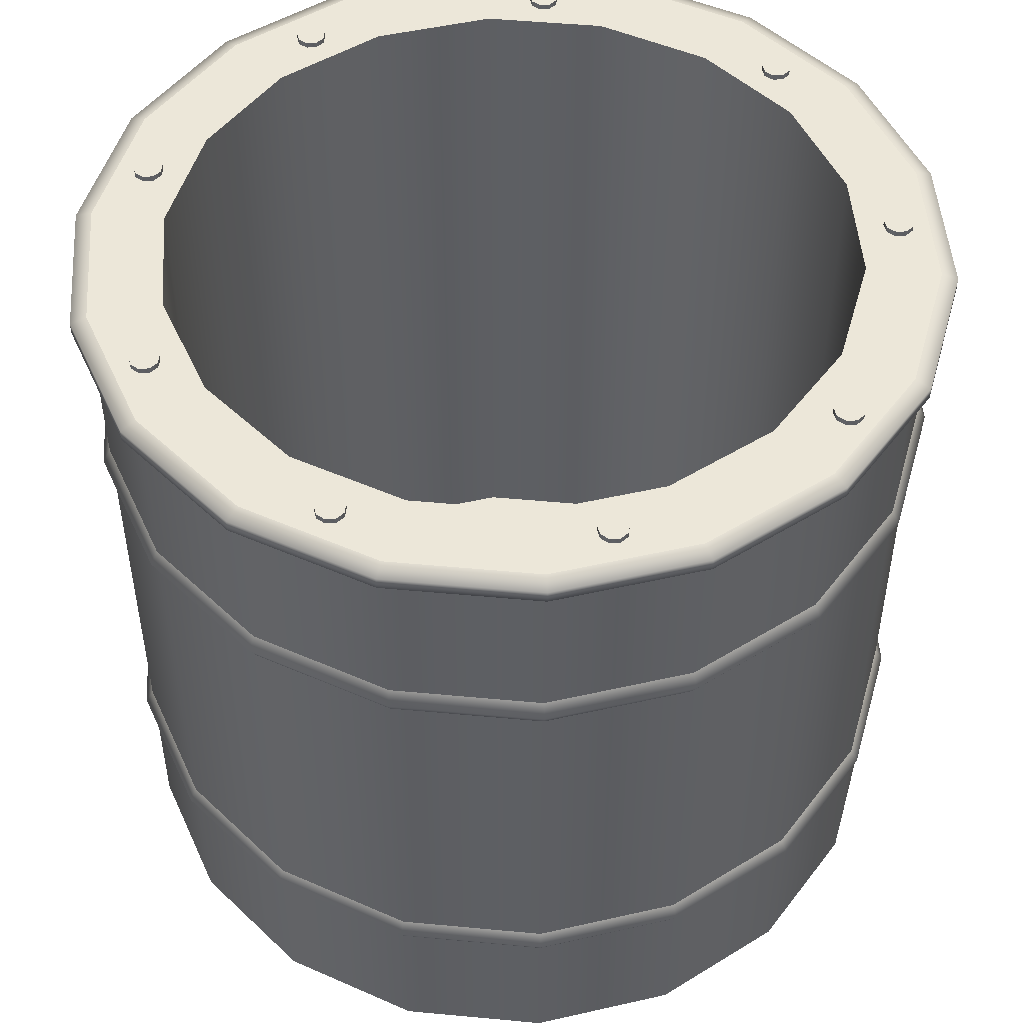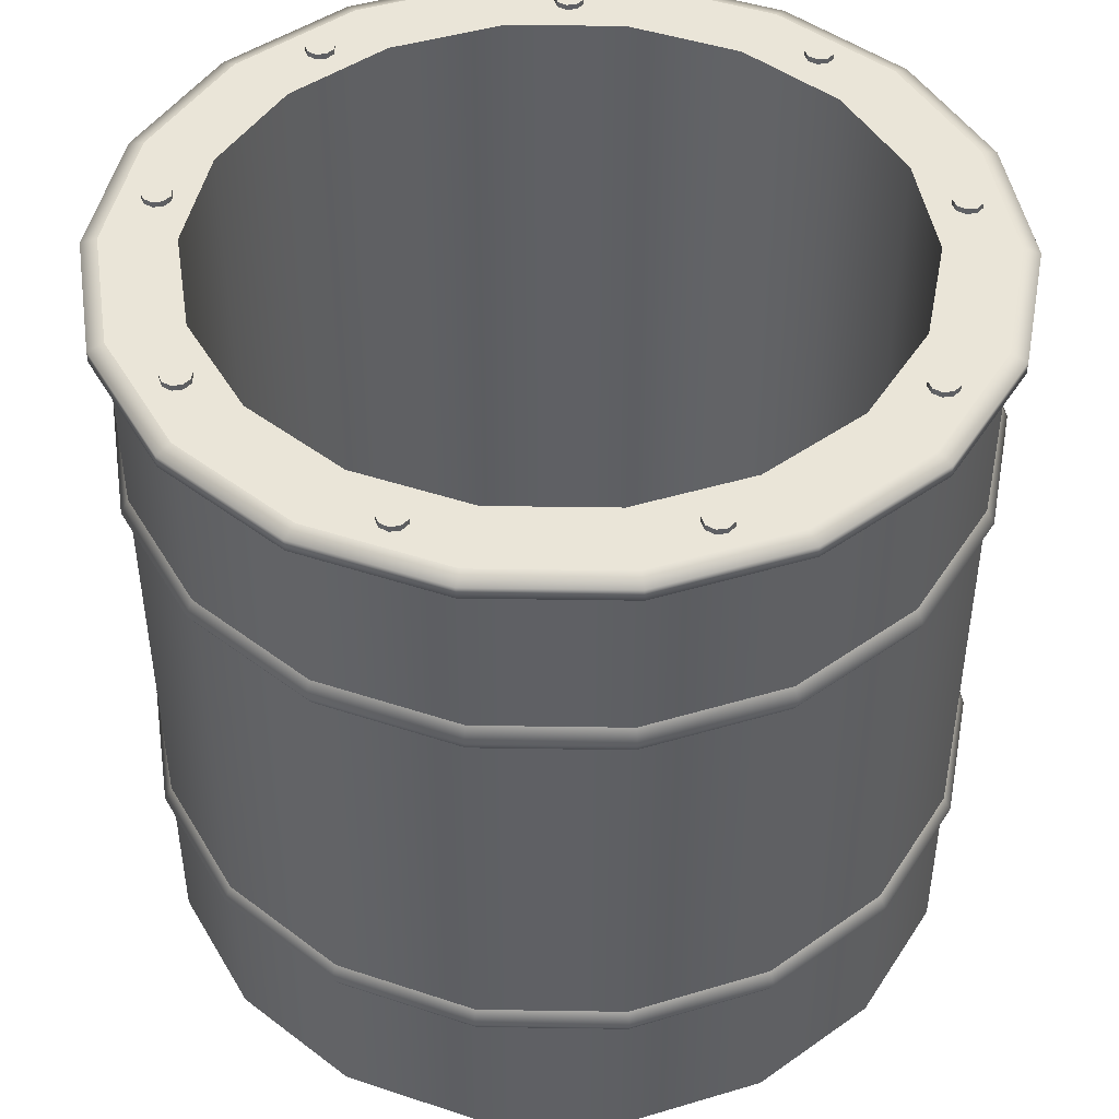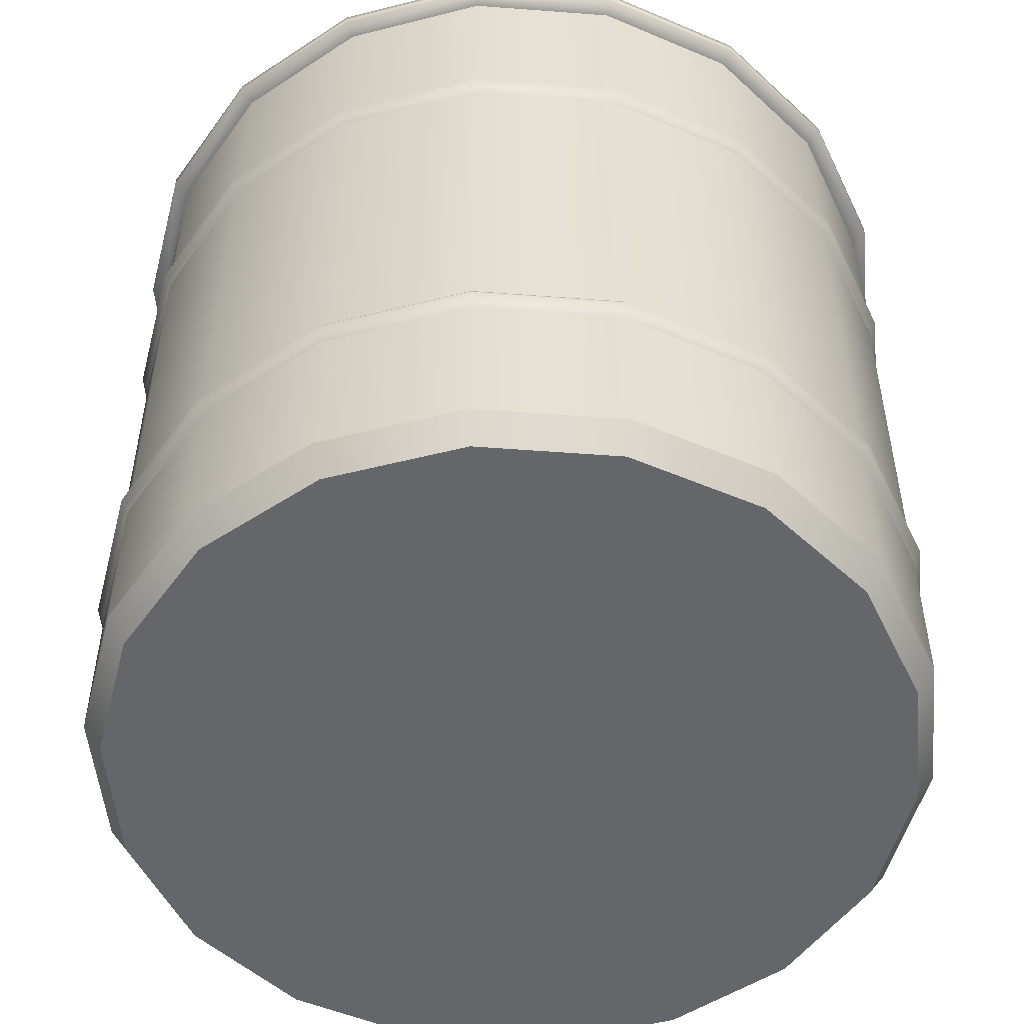
<metadata>
{"format":"obj","ext":"obj","renderer":"f3d","projection":"perspective","resolution":1024,"background":"white","views":[{"elev":49.6,"azim":105.9,"up":"+Y"},{"elev":45.4,"azim":21.0,"up":"+Y"},{"elev":-51.8,"azim":155.3,"up":"+Y"}]}
</metadata>
<code>
v 3.019 0 -1.099
v 3.165 0.2411 -1.152
v 3.368 0.2411 -0.0002001
v 3.213 0 -0.0002001
v 2.461 0 -2.065
v 2.58 0.2411 -2.165
v 1.606 0 -2.783
v 1.684 0.2411 -2.917
v 0.558 0 -3.164
v 0.585 0.2411 -3.317
v -0.5578 0 -3.164
v -0.5848 0.2411 -3.317
v -1.606 0 -2.783
v -1.684 0.2411 -2.917
v -2.461 0 -2.065
v -2.58 0.2411 -2.165
v -3.019 0 -1.099
v -3.165 0.2411 -1.152
v -3.213 0 -0.0002001
v -3.368 0.2411 -0.0002001
v -3.019 0 1.099
v -3.165 0.2411 1.152
v -2.461 0 2.065
v -2.58 0.2411 2.165
v -1.606 0 2.782
v -1.684 0.2411 2.917
v -0.5578 0 3.164
v -0.5848 0.2411 3.317
v 0.558 0 3.164
v 0.585 0.2411 3.317
v 1.606 0 2.782
v 1.684 0.2411 2.917
v 2.461 0 2.065
v 2.58 0.2411 2.165
v 3.019 0 1.099
v 3.165 0.2411 1.152
v 3.226 1.646 -1.174
v 3.165 1.757 -1.152
v 3.368 1.757 -0.0002001
v 3.433 1.646 -0.0002001
v 2.63 1.646 -2.207
v 2.58 1.757 -2.165
v 1.717 1.646 -2.974
v 1.684 1.757 -2.917
v 0.5963 1.646 -3.381
v 0.585 1.757 -3.317
v -0.5961 1.646 -3.381
v -0.5848 1.757 -3.317
v -1.716 1.646 -2.974
v -1.684 1.757 -2.917
v -2.63 1.646 -2.207
v -2.58 1.757 -2.165
v -3.226 1.646 -1.174
v -3.165 1.757 -1.152
v -3.433 1.646 -0.0002001
v -3.368 1.757 -0.0002001
v -3.226 1.646 1.174
v -3.165 1.757 1.152
v -2.63 1.646 2.207
v -2.58 1.757 2.165
v -1.716 1.646 2.973
v -1.684 1.757 2.917
v -0.5961 1.646 3.381
v -0.5848 1.757 3.317
v 0.5963 1.646 3.381
v 0.585 1.757 3.317
v 1.717 1.646 2.973
v 1.684 1.757 2.917
v 2.63 1.646 2.207
v 2.58 1.757 2.165
v 3.226 1.646 1.174
v 3.165 1.757 1.152
v 3.226 4.938 -1.174
v 3.165 5.053 -1.152
v 3.368 5.053 -0.0002001
v 3.433 4.938 -0.0002001
v 2.63 4.938 -2.207
v 2.58 5.053 -2.165
v 1.717 4.938 -2.974
v 1.684 5.053 -2.917
v 0.5963 4.938 -3.381
v 0.585 5.053 -3.317
v -0.5961 4.938 -3.381
v -0.5848 5.053 -3.317
v -1.716 4.938 -2.974
v -1.684 5.053 -2.917
v -2.63 4.938 -2.207
v -2.58 5.053 -2.165
v -3.226 4.938 -1.174
v -3.165 5.053 -1.152
v -3.433 4.938 -0.0002001
v -3.368 5.053 -0.0002001
v -3.226 4.938 1.174
v -3.165 5.053 1.152
v -2.63 4.938 2.207
v -2.58 5.053 2.165
v -1.716 4.938 2.973
v -1.684 5.053 2.917
v -0.5961 4.938 3.381
v -0.5848 5.053 3.317
v 0.5963 4.938 3.381
v 0.585 5.053 3.317
v 1.717 4.938 2.973
v 1.684 5.053 2.917
v 2.63 4.938 2.207
v 2.58 5.053 2.165
v 3.226 4.938 1.174
v 3.165 5.053 1.152
v 9.96e-05 0 -0.0002001
v 3.368 6.583 -0.0002001
v 3.165 6.583 -1.152
v 2.611 6.583 -0.9504
v 2.778 6.583 -0.0002001
v 2.58 6.583 -2.165
v 2.128 6.583 -1.786
v 1.684 6.583 -2.917
v 1.389 6.583 -2.406
v 0.585 6.583 -3.317
v 0.4825 6.583 -2.736
v -0.5848 6.583 -3.317
v -0.4823 6.583 -2.736
v -1.684 6.583 -2.917
v -1.389 6.583 -2.406
v -2.58 6.583 -2.165
v -2.128 6.583 -1.786
v -3.165 6.583 -1.152
v -2.611 6.583 -0.9504
v -3.368 6.583 -0.0002001
v -2.778 6.583 -0.0002001
v -3.165 6.583 1.152
v -2.611 6.583 0.95
v -2.58 6.583 2.165
v -2.128 6.583 1.786
v -1.684 6.583 2.917
v -1.389 6.583 2.406
v -0.5848 6.583 3.317
v -0.4823 6.583 2.736
v 0.585 6.583 3.317
v 0.4825 6.583 2.736
v 1.684 6.583 2.917
v 1.389 6.583 2.406
v 2.58 6.583 2.165
v 2.128 6.583 1.786
v 3.165 6.583 1.152
v 2.611 6.583 0.95
v 2.778 0.2958 -0.0002001
v 2.611 0.2958 -0.9504
v 9.96e-05 0.2958 -0.0002001
v 2.128 0.2958 -1.786
v 1.389 0.2958 -2.406
v 0.4825 0.2958 -2.736
v -0.4823 0.2958 -2.736
v -1.389 0.2958 -2.406
v -2.128 0.2958 -1.786
v -2.611 0.2958 -0.9504
v -2.778 0.2958 -0.0002001
v -2.611 0.2958 0.95
v -2.128 0.2958 1.786
v -1.389 0.2958 2.406
v -0.4823 0.2958 2.736
v 0.4825 0.2958 2.736
v 1.389 0.2958 2.406
v 2.128 0.2958 1.786
v 2.611 0.2958 0.95
v 3.289 6.541 -1.197
v 3.5 6.541 -0.0002001
v 3.5 6.441 -0.0002001
v 3.289 6.441 -1.197
v 2.681 6.541 -2.25
v 2.681 6.441 -2.25
v 1.75 6.541 -3.031
v 1.75 6.441 -3.031
v 0.6079 6.541 -3.447
v 0.6079 6.441 -3.447
v -0.6077 6.541 -3.447
v -0.6077 6.441 -3.447
v -1.75 6.541 -3.031
v -1.75 6.441 -3.031
v -2.681 6.541 -2.25
v -2.681 6.441 -2.25
v -3.289 6.541 -1.197
v -3.289 6.441 -1.197
v -3.5 6.541 -0.0002001
v -3.5 6.441 -0.0002001
v -3.289 6.541 1.197
v -3.289 6.441 1.197
v -2.681 6.541 2.25
v -2.681 6.441 2.25
v -1.75 6.541 3.031
v -1.75 6.441 3.031
v -0.6077 6.541 3.447
v -0.6077 6.441 3.447
v 0.6079 6.541 3.447
v 0.6079 6.441 3.447
v 1.75 6.541 3.031
v 1.75 6.441 3.031
v 2.681 6.541 2.25
v 2.681 6.441 2.25
v 3.289 6.541 1.197
v 3.289 6.441 1.197
v 3.368 6.399 -0.0002001
v 3.165 6.399 -1.152
v 2.58 6.399 -2.165
v 1.684 6.399 -2.917
v 0.585 6.399 -3.317
v -0.5848 6.399 -3.317
v -1.684 6.399 -2.917
v -2.58 6.399 -2.165
v -3.165 6.399 -1.152
v -3.368 6.399 -0.0002001
v -3.165 6.399 1.152
v -2.58 6.399 2.165
v -1.684 6.399 2.917
v -0.5848 6.399 3.317
v 0.585 6.399 3.317
v 1.684 6.399 2.917
v 2.58 6.399 2.165
v 3.165 6.399 1.152
v 3.368 4.819 -0.0002001
v 3.165 4.819 -1.152
v 2.58 4.819 -2.165
v 1.684 4.819 -2.917
v 0.585 4.819 -3.317
v -0.5848 4.819 -3.317
v -1.684 4.819 -2.917
v -2.58 4.819 -2.165
v -3.165 4.819 -1.152
v -3.368 4.819 -0.0002001
v -3.165 4.819 1.152
v -2.58 4.819 2.165
v -1.684 4.819 2.917
v -0.5848 4.819 3.317
v 0.585 4.819 3.317
v 1.684 4.819 2.917
v 2.58 4.819 2.165
v 3.165 4.819 1.152
v 3.368 1.528 -0.0002001
v 3.165 1.528 -1.152
v 2.58 1.528 -2.165
v 1.684 1.528 -2.917
v 0.585 1.528 -3.317
v -0.5848 1.528 -3.317
v -1.684 1.528 -2.917
v -2.58 1.528 -2.165
v -3.165 1.528 -1.152
v -3.368 1.528 -0.0002001
v -3.165 1.528 1.152
v -2.58 1.528 2.165
v -1.684 1.528 2.917
v -0.5848 1.528 3.317
v 0.585 1.528 3.317
v 1.684 1.528 2.917
v 2.58 1.528 2.165
v 3.165 1.528 1.152
v 0.1219 6.565 3.055
v 0.094 6.565 2.978
v 0.094 6.629 2.978
v 0.1219 6.629 3.055
v 0.0233 6.565 2.937
v 0.0233 6.629 2.937
v -0.0571 6.565 2.952
v -0.0571 6.629 2.952
v -0.1096 6.565 3.014
v -0.1096 6.629 3.014
v -0.1096 6.565 3.096
v -0.1096 6.629 3.096
v -0.0571 6.565 3.158
v -0.0571 6.629 3.158
v 0.0233 6.565 3.173
v 0.0233 6.629 3.173
v 0.094 6.565 3.132
v 0.094 6.629 3.132
v 2.125 6.565 2.313
v 2.097 6.565 2.237
v 2.097 6.629 2.237
v 2.125 6.629 2.313
v 2.026 6.565 2.196
v 2.026 6.629 2.196
v 1.946 6.565 2.21
v 1.946 6.629 2.21
v 1.893 6.565 2.273
v 1.893 6.629 2.273
v 1.893 6.565 2.354
v 1.893 6.629 2.354
v 1.946 6.565 2.417
v 1.946 6.629 2.417
v 2.026 6.565 2.431
v 2.026 6.629 2.431
v 2.097 6.565 2.39
v 2.097 6.629 2.39
v 3.145 6.565 0.4946
v 3.118 6.565 0.4178
v 3.118 6.629 0.4178
v 3.145 6.629 0.4946
v 3.047 6.565 0.377
v 3.047 6.629 0.377
v 2.966 6.565 0.3912
v 2.966 6.629 0.3912
v 2.914 6.565 0.4537
v 2.914 6.629 0.4537
v 2.914 6.565 0.5354
v 2.914 6.629 0.5354
v 2.966 6.565 0.598
v 2.966 6.629 0.598
v 3.047 6.565 0.6121
v 3.047 6.629 0.6121
v 3.118 6.565 0.5713
v 3.118 6.629 0.5713
v 2.767 6.565 -1.508
v 2.739 6.565 -1.585
v 2.739 6.629 -1.585
v 2.767 6.629 -1.508
v 2.669 6.565 -1.626
v 2.669 6.629 -1.626
v 2.588 6.565 -1.612
v 2.588 6.629 -1.612
v 2.536 6.565 -1.549
v 2.536 6.629 -1.549
v 2.536 6.565 -1.467
v 2.536 6.629 -1.467
v 2.588 6.565 -1.405
v 2.588 6.629 -1.405
v 2.669 6.565 -1.391
v 2.669 6.629 -1.391
v 2.739 6.565 -1.432
v 2.739 6.629 -1.432
v 1.188 6.565 -2.906
v 1.16 6.565 -2.983
v 1.16 6.629 -2.983
v 1.188 6.629 -2.906
v 1.089 6.565 -3.024
v 1.089 6.629 -3.024
v 1.008 6.565 -3.01
v 1.008 6.629 -3.01
v 0.956 6.565 -2.947
v 0.956 6.629 -2.947
v 0.956 6.565 -2.865
v 0.956 6.629 -2.865
v 1.008 6.565 -2.803
v 1.008 6.629 -2.803
v 1.089 6.565 -2.789
v 1.089 6.629 -2.789
v 1.16 6.565 -2.829
v 1.16 6.629 -2.829
v -0.9066 6.565 -2.893
v -0.9345 6.565 -2.97
v -0.9345 6.629 -2.97
v -0.9066 6.629 -2.893
v -1.005 6.565 -3.011
v -1.005 6.629 -3.011
v -1.086 6.565 -2.997
v -1.086 6.629 -2.997
v -1.138 6.565 -2.934
v -1.138 6.629 -2.934
v -1.138 6.565 -2.852
v -1.138 6.629 -2.852
v -1.086 6.565 -2.79
v -1.086 6.629 -2.79
v -1.005 6.565 -2.776
v -1.005 6.629 -2.776
v -0.9345 6.565 -2.816
v -0.9345 6.629 -2.816
v -2.493 6.565 -1.562
v -2.521 6.565 -1.638
v -2.521 6.629 -1.638
v -2.493 6.629 -1.562
v -2.592 6.565 -1.679
v -2.592 6.629 -1.679
v -2.672 6.565 -1.665
v -2.672 6.629 -1.665
v -2.725 6.565 -1.603
v -2.725 6.629 -1.603
v -2.725 6.565 -1.521
v -2.725 6.629 -1.521
v -2.672 6.565 -1.458
v -2.672 6.629 -1.458
v -2.592 6.565 -1.444
v -2.592 6.629 -1.444
v -2.521 6.565 -1.485
v -2.521 6.629 -1.485
v -2.854 6.565 0.5627
v -2.882 6.565 0.486
v -2.882 6.629 0.486
v -2.854 6.629 0.5627
v -2.952 6.565 0.4451
v -2.952 6.629 0.4451
v -3.033 6.565 0.4593
v -3.033 6.629 0.4593
v -3.085 6.565 0.5219
v -3.085 6.629 0.5219
v -3.085 6.565 0.6036
v -3.085 6.629 0.6036
v -3.033 6.565 0.6661
v -3.033 6.629 0.6661
v -2.952 6.565 0.6803
v -2.952 6.629 0.6803
v -2.882 6.565 0.6395
v -2.882 6.629 0.6395
v -1.819 6.565 2.327
v -1.847 6.565 2.25
v -1.847 6.629 2.25
v -1.819 6.629 2.327
v -1.918 6.565 2.21
v -1.918 6.629 2.21
v -1.998 6.565 2.224
v -1.998 6.629 2.224
v -2.051 6.565 2.286
v -2.051 6.629 2.286
v -2.051 6.565 2.368
v -2.051 6.629 2.368
v -1.998 6.565 2.43
v -1.998 6.629 2.43
v -1.918 6.565 2.445
v -1.918 6.629 2.445
v -1.847 6.565 2.404
v -1.847 6.629 2.404
g smallDrum
f 1 2 3 4
f 5 6 2 1
f 7 8 6 5
f 9 10 8 7
f 11 12 10 9
f 13 14 12 11
f 15 16 14 13
f 17 18 16 15
f 19 20 18 17
f 21 22 20 19
f 23 24 22 21
f 25 26 24 23
f 27 28 26 25
f 29 30 28 27
f 31 32 30 29
f 33 34 32 31
f 35 36 34 33
f 4 3 36 35
f 37 38 39 40
f 41 42 38 37
f 43 44 42 41
f 45 46 44 43
f 47 48 46 45
f 49 50 48 47
f 51 52 50 49
f 53 54 52 51
f 55 56 54 53
f 57 58 56 55
f 59 60 58 57
f 61 62 60 59
f 63 64 62 61
f 65 66 64 63
f 67 68 66 65
f 69 70 68 67
f 71 72 70 69
f 40 39 72 71
f 73 74 75 76
f 77 78 74 73
f 79 80 78 77
f 81 82 80 79
f 83 84 82 81
f 85 86 84 83
f 87 88 86 85
f 89 90 88 87
f 91 92 90 89
f 93 94 92 91
f 95 96 94 93
f 97 98 96 95
f 99 100 98 97
f 101 102 100 99
f 103 104 102 101
f 105 106 104 103
f 107 108 106 105
f 76 75 108 107
f 1 4 109
f 5 1 109
f 7 5 109
f 9 7 109
f 11 9 109
f 13 11 109
f 15 13 109
f 17 15 109
f 19 17 109
f 21 19 109
f 23 21 109
f 25 23 109
f 27 25 109
f 29 27 109
f 31 29 109
f 33 31 109
f 35 33 109
f 4 35 109
f 110 111 112 113
f 111 114 115 112
f 114 116 117 115
f 116 118 119 117
f 118 120 121 119
f 120 122 123 121
f 122 124 125 123
f 124 126 127 125
f 126 128 129 127
f 128 130 131 129
f 130 132 133 131
f 132 134 135 133
f 134 136 137 135
f 136 138 139 137
f 138 140 141 139
f 140 142 143 141
f 142 144 145 143
f 144 110 113 145
f 146 147 148
f 147 149 148
f 149 150 148
f 150 151 148
f 151 152 148
f 152 153 148
f 153 154 148
f 154 155 148
f 155 156 148
f 156 157 148
f 157 158 148
f 158 159 148
f 159 160 148
f 160 161 148
f 161 162 148
f 162 163 148
f 163 164 148
f 164 146 148
f 113 112 147 146
f 112 115 149 147
f 115 117 150 149
f 117 119 151 150
f 119 121 152 151
f 121 123 153 152
f 123 125 154 153
f 125 127 155 154
f 127 129 156 155
f 129 131 157 156
f 131 133 158 157
f 133 135 159 158
f 135 137 160 159
f 137 139 161 160
f 139 141 162 161
f 141 143 163 162
f 143 145 164 163
f 145 113 146 164
f 165 166 167 168
f 169 165 168 170
f 171 169 170 172
f 173 171 172 174
f 175 173 174 176
f 177 175 176 178
f 179 177 178 180
f 181 179 180 182
f 183 181 182 184
f 185 183 184 186
f 187 185 186 188
f 189 187 188 190
f 191 189 190 192
f 193 191 192 194
f 195 193 194 196
f 197 195 196 198
f 199 197 198 200
f 166 199 200 167
f 111 110 166 165
f 110 144 199 166
f 144 142 197 199
f 142 140 195 197
f 140 138 193 195
f 138 136 191 193
f 136 134 189 191
f 134 132 187 189
f 132 130 185 187
f 130 128 183 185
f 128 126 181 183
f 126 124 179 181
f 124 122 177 179
f 122 120 175 177
f 120 118 173 175
f 118 116 171 173
f 116 114 169 171
f 114 111 165 169
f 201 202 168 167
f 202 203 170 168
f 203 204 172 170
f 204 205 174 172
f 205 206 176 174
f 206 207 178 176
f 207 208 180 178
f 208 209 182 180
f 209 210 184 182
f 210 211 186 184
f 211 212 188 186
f 212 213 190 188
f 213 214 192 190
f 214 215 194 192
f 215 216 196 194
f 216 217 198 196
f 217 218 200 198
f 218 201 167 200
f 202 201 75 74
f 203 202 74 78
f 204 203 78 80
f 205 204 80 82
f 206 205 82 84
f 207 206 84 86
f 208 207 86 88
f 209 208 88 90
f 210 209 90 92
f 211 210 92 94
f 212 211 94 96
f 213 212 96 98
f 214 213 98 100
f 215 214 100 102
f 216 215 102 104
f 217 216 104 106
f 218 217 106 108
f 201 218 108 75
f 73 76 219 220
f 77 73 220 221
f 79 77 221 222
f 81 79 222 223
f 83 81 223 224
f 85 83 224 225
f 87 85 225 226
f 89 87 226 227
f 91 89 227 228
f 93 91 228 229
f 95 93 229 230
f 97 95 230 231
f 99 97 231 232
f 101 99 232 233
f 103 101 233 234
f 105 103 234 235
f 107 105 235 236
f 76 107 236 219
f 38 220 219 39
f 42 221 220 38
f 44 222 221 42
f 46 223 222 44
f 48 224 223 46
f 50 225 224 48
f 52 226 225 50
f 54 227 226 52
f 56 228 227 54
f 58 229 228 56
f 60 230 229 58
f 62 231 230 60
f 64 232 231 62
f 66 233 232 64
f 68 234 233 66
f 70 235 234 68
f 72 236 235 70
f 219 236 72 39
f 37 40 237 238
f 41 37 238 239
f 43 41 239 240
f 45 43 240 241
f 47 45 241 242
f 49 47 242 243
f 51 49 243 244
f 53 51 244 245
f 55 53 245 246
f 57 55 246 247
f 59 57 247 248
f 61 59 248 249
f 63 61 249 250
f 65 63 250 251
f 67 65 251 252
f 69 67 252 253
f 71 69 253 254
f 40 71 254 237
f 238 237 3 2
f 239 238 2 6
f 240 239 6 8
f 241 240 8 10
f 242 241 10 12
f 243 242 12 14
f 244 243 14 16
f 245 244 16 18
f 246 245 18 20
f 247 246 20 22
f 248 247 22 24
f 249 248 24 26
f 250 249 26 28
f 251 250 28 30
f 252 251 30 32
f 253 252 32 34
f 254 253 34 36
f 237 254 36 3
f 255 256 257 258
f 256 259 260 257
f 259 261 262 260
f 261 263 264 262
f 263 265 266 264
f 265 267 268 266
f 267 269 270 268
f 269 271 272 270
f 271 255 258 272
f 258 257 268
f 257 260 268
f 260 262 268
f 262 264 268
f 264 266 268
f 270 272 268
f 272 258 268
f 273 274 275 276
f 274 277 278 275
f 277 279 280 278
f 279 281 282 280
f 281 283 284 282
f 283 285 286 284
f 285 287 288 286
f 287 289 290 288
f 289 273 276 290
f 276 275 286
f 275 278 286
f 278 280 286
f 280 282 286
f 282 284 286
f 288 290 286
f 290 276 286
f 291 292 293 294
f 292 295 296 293
f 295 297 298 296
f 297 299 300 298
f 299 301 302 300
f 301 303 304 302
f 303 305 306 304
f 305 307 308 306
f 307 291 294 308
f 294 293 304
f 293 296 304
f 296 298 304
f 298 300 304
f 300 302 304
f 306 308 304
f 308 294 304
f 309 310 311 312
f 310 313 314 311
f 313 315 316 314
f 315 317 318 316
f 317 319 320 318
f 319 321 322 320
f 321 323 324 322
f 323 325 326 324
f 325 309 312 326
f 312 311 322
f 311 314 322
f 314 316 322
f 316 318 322
f 318 320 322
f 324 326 322
f 326 312 322
f 327 328 329 330
f 328 331 332 329
f 331 333 334 332
f 333 335 336 334
f 335 337 338 336
f 337 339 340 338
f 339 341 342 340
f 341 343 344 342
f 343 327 330 344
f 330 329 340
f 329 332 340
f 332 334 340
f 334 336 340
f 336 338 340
f 342 344 340
f 344 330 340
f 345 346 347 348
f 346 349 350 347
f 349 351 352 350
f 351 353 354 352
f 353 355 356 354
f 355 357 358 356
f 357 359 360 358
f 359 361 362 360
f 361 345 348 362
f 348 347 358
f 347 350 358
f 350 352 358
f 352 354 358
f 354 356 358
f 360 362 358
f 362 348 358
f 363 364 365 366
f 364 367 368 365
f 367 369 370 368
f 369 371 372 370
f 371 373 374 372
f 373 375 376 374
f 375 377 378 376
f 377 379 380 378
f 379 363 366 380
f 366 365 376
f 365 368 376
f 368 370 376
f 370 372 376
f 372 374 376
f 378 380 376
f 380 366 376
f 381 382 383 384
f 382 385 386 383
f 385 387 388 386
f 387 389 390 388
f 389 391 392 390
f 391 393 394 392
f 393 395 396 394
f 395 397 398 396
f 397 381 384 398
f 384 383 394
f 383 386 394
f 386 388 394
f 388 390 394
f 390 392 394
f 396 398 394
f 398 384 394
f 399 400 401 402
f 400 403 404 401
f 403 405 406 404
f 405 407 408 406
f 407 409 410 408
f 409 411 412 410
f 411 413 414 412
f 413 415 416 414
f 415 399 402 416
f 402 401 412
f 401 404 412
f 404 406 412
f 406 408 412
f 408 410 412
f 414 416 412
f 416 402 412

</code>
